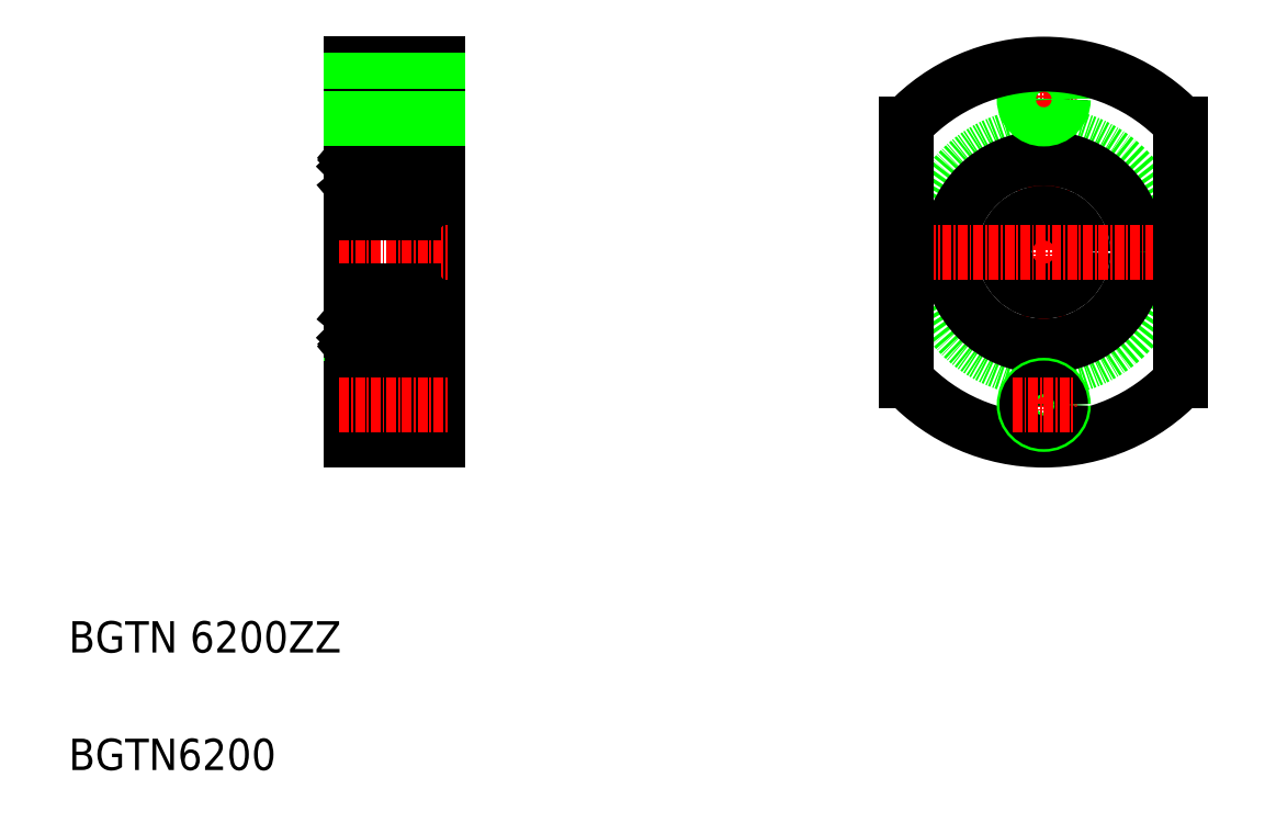
<metadata>
{"format":"dxf","ext":"dxf","renderer":"ezdxf+matplotlib","layout":"modelspace","background":"white","min_lineweight":24,"dpi":150}
</metadata>
<code>
0
SECTION
2
ENTITIES
0
LINE
8
0
10
103.7
20
115.7
30
0
11
103.7
21
87.7
31
0
0
LINE
8
0
10
94.69
20
77.7
30
0
11
94.69
21
125.7
31
0
0
LINE
8
0
10
105.7
20
125.7
30
0
11
105.7
21
77.7
31
0
0
TEXT
8
0
10
58.62
20
50.58
30
0
40
4
1
BGTN 6200ZZ
0
TEXT
8
0
10
58.62
20
35.58
30
0
40
4
1
BGTN6200
0
LINE
8
CENTER
10
93.19
20
101.7
30
0
11
107.2
21
101.7
31
0
0
LINE
8
CENTER
10
93.19
20
121.2
30
0
11
107.2
21
121.2
31
0
0
LINE
8
0
10
102.2
20
113.4
30
0
11
101
21
113.4
31
0
0
LINE
8
0
10
95.69
20
116.7
30
0
11
102.7
21
116.7
31
0
0
ARC
8
0
10
102.1
20
110.2
30
0
40
0.2
50
20.01
51
90
0
LINE
8
0
10
95.69
20
106.7
30
0
11
102.7
21
106.7
31
0
0
CIRCLE
8
0
10
99.19
20
111.9
30
0
40
2.381
0
LINE
8
0
10
95.88
20
113.4
30
0
11
95.13
21
112.6
31
0
0
LINE
8
0
10
96.08
20
113.3
30
0
11
95.33
21
112.5
31
0
0
ARC
8
0
10
96.33
20
110.2
30
0
40
0.2
50
90
51
160
0
ARC
8
0
10
95.69
20
107.7
30
0
40
1
50
180
51
270
0
LINE
8
0
10
95.33
20
112.5
30
0
11
95.33
21
110.2
31
0
0
LINE
8
0
10
95.13
20
112.6
30
0
11
95.13
21
110.2
31
0
0
LINE
8
0
10
95.78
20
110.2
30
0
11
95.33
21
110.2
31
0
0
LINE
8
0
10
94.89
20
109.8
30
0
11
95.19
21
109.8
31
0
0
LINE
8
0
10
95.62
20
109.4
30
0
11
95.69
21
109.4
31
0
0
LINE
8
0
10
95.19
20
109.8
30
0
11
95.47
21
109.5
31
0
0
ARC
8
0
10
95.62
20
109.6
30
0
40
0.2
50
220
51
270
0
LINE
8
0
10
95.33
20
110
30
0
11
95.78
21
110
31
0
0
ARC
8
0
10
95.69
20
109.6
30
0
40
0.2
50
270
51
340
0
ARC
8
0
10
95.33
20
110.2
30
0
40
0.2
50
180
51
270
0
LINE
8
0
10
95.78
20
110
30
0
11
95.78
21
110.2
31
0
0
LINE
8
0
10
95.88
20
109.6
30
0
11
96.14
21
110.3
31
0
0
ARC
8
0
10
94.89
20
109.6
30
0
40
0.2
50
90
51
180
0
LINE
8
0
10
96.33
20
110.4
30
0
11
97.34
21
110.4
31
0
0
LINE
8
0
10
102.1
20
110.4
30
0
11
101
21
110.4
31
0
0
LINE
8
0
10
96.2
20
113.4
30
0
11
97.34
21
113.4
31
0
0
LINE
8
0
10
96.08
20
113.8
30
0
11
96.08
21
113.3
31
0
0
LINE
8
0
10
95.83
20
114.3
30
0
11
95.88
21
113.4
31
0
0
LINE
8
0
10
96.03
20
114.3
30
0
11
96.1
21
113.5
31
0
0
ARC
8
0
10
96.2
20
113.5
30
0
40
0.1
50
185
51
270
0
LINE
8
0
10
95.56
20
113.9
30
0
11
95.41
21
114
31
0
0
LINE
8
0
10
95.43
20
113.7
30
0
11
95.56
21
113.9
31
0
0
LINE
8
0
10
95.41
20
114
30
0
11
95.66
21
114.3
31
0
0
LINE
8
0
10
95.43
20
113.7
30
0
11
95.28
21
113.9
31
0
0
LINE
8
0
10
95.25
20
114.1
30
0
11
95.5
21
114.4
31
0
0
ARC
8
0
10
95.41
20
114
30
0
40
0.2
50
140
51
230.1
0
LINE
8
0
10
94.79
20
114.1
30
0
11
95.25
21
114.1
31
0
0
ARC
8
0
10
95.73
20
114.3
30
0
40
0.3
50
4.997
51
140
0
ARC
8
0
10
95.73
20
114.3
30
0
40
0.1
50
2.82
51
140
0
ARC
8
0
10
95.69
20
115.7
30
0
40
1
50
90
51
180
0
ARC
8
0
10
94.79
20
114.2
30
0
40
0.1
50
180
51
270
0
LINE
8
0
10
102.3
20
113.3
30
0
11
103.1
21
112.5
31
0
0
LINE
8
0
10
102.5
20
113.4
30
0
11
103.3
21
112.6
31
0
0
ARC
8
0
10
102.7
20
107.7
30
0
40
1
50
270
51
0
0
LINE
8
0
10
103.3
20
112.6
30
0
11
103.3
21
110.2
31
0
0
LINE
8
0
10
103.1
20
112.5
30
0
11
103.1
21
110.2
31
0
0
LINE
8
0
10
103.2
20
109.8
30
0
11
102.9
21
109.5
31
0
0
LINE
8
0
10
103.5
20
109.8
30
0
11
103.2
21
109.8
31
0
0
ARC
8
0
10
103.5
20
109.6
30
0
40
0.2
50
0
51
90
0
ARC
8
0
10
103.1
20
110.2
30
0
40
0.2
50
270
51
0
0
LINE
8
0
10
102.8
20
109.4
30
0
11
102.7
21
109.4
31
0
0
ARC
8
0
10
102.7
20
109.6
30
0
40
0.2
50
200
51
270
0
LINE
8
0
10
102.5
20
109.6
30
0
11
102.2
21
110.3
31
0
0
LINE
8
0
10
102.6
20
110
30
0
11
102.6
21
110.2
31
0
0
ARC
8
0
10
102.8
20
109.6
30
0
40
0.2
50
270
51
320
0
LINE
8
0
10
103.1
20
110
30
0
11
102.6
21
110
31
0
0
LINE
8
0
10
102.6
20
110.2
30
0
11
103.1
21
110.2
31
0
0
LINE
8
0
10
105.7
20
113.7
30
0
11
103.7
21
113.7
31
0
0
LINE
8
0
10
103.6
20
114.1
30
0
11
103.1
21
114.1
31
0
0
ARC
8
0
10
103
20
114
30
0
40
0.2
50
309.9
51
40
0
LINE
8
0
10
103.1
20
114.1
30
0
11
102.9
21
114.4
31
0
0
LINE
8
0
10
103
20
113.7
30
0
11
103.1
21
113.9
31
0
0
ARC
8
0
10
103.6
20
114.2
30
0
40
0.1
50
270
51
0
0
LINE
8
0
10
102.4
20
114.3
30
0
11
102.3
21
113.5
31
0
0
LINE
8
0
10
102.6
20
114.3
30
0
11
102.5
21
113.4
31
0
0
LINE
8
0
10
102.3
20
113.8
30
0
11
102.3
21
113.3
31
0
0
ARC
8
0
10
102.7
20
114.3
30
0
40
0.1
50
40
51
177.2
0
ARC
8
0
10
102.2
20
113.5
30
0
40
0.1
50
270
51
355
0
ARC
8
0
10
102.7
20
115.7
30
0
40
1
50
0
51
90
0
LINE
8
0
10
103
20
114
30
0
11
102.7
21
114.3
31
0
0
ARC
8
0
10
102.7
20
114.3
30
0
40
0.3
50
40
51
175
0
LINE
8
0
10
103
20
113.7
30
0
11
102.8
21
113.9
31
0
0
LINE
8
0
10
102.8
20
113.9
30
0
11
103
21
114
31
0
0
LINE
8
CENTER
10
183.1
20
127.2
30
0
11
183.1
21
76.2
31
0
0
CIRCLE
8
0
10
183.1
20
101.7
30
0
40
15
0
CIRCLE
8
0
10
183.1
20
101.7
30
0
40
12
0
CIRCLE
8
0
10
183.1
20
101.7
30
0
40
5
0
LINE
8
CENTER
10
164.1
20
101.7
30
0
11
202.1
21
101.7
31
0
0
LINE
8
CENTER
10
179.1
20
121.2
30
0
11
187.1
21
121.2
31
0
0
LINE
8
0
10
94.69
20
125.7
30
0
11
105.7
21
125.7
31
0
0
LINE
8
0
10
165.6
20
85.27
30
0
11
165.6
21
118.1
31
0
0
LINE
8
0
10
200.6
20
85.27
30
0
11
200.6
21
118.1
31
0
0
LINE
8
0
10
94.69
20
123.3
30
0
11
105.7
21
123.3
31
0
0
LINE
8
0
10
94.69
20
123.7
30
0
11
105.7
21
123.7
31
0
0
LINE
8
0
10
94.69
20
119
30
0
11
105.7
21
119
31
0
0
LINE
8
0
10
94.69
20
118.7
30
0
11
105.7
21
118.7
31
0
0
CIRCLE
8
0
10
183.1
20
121.2
30
0
40
2.15
0
CIRCLE
8
0
10
183.1
20
121.2
30
0
40
2.5
0
LINE
8
0
10
94.69
20
84.7
30
0
11
105.7
21
84.7
31
0
0
LINE
8
0
10
94.69
20
84.35
30
0
11
105.7
21
84.35
31
0
0
LINE
8
0
10
94.69
20
79.7
30
0
11
105.7
21
79.7
31
0
0
LINE
8
0
10
94.69
20
80.05
30
0
11
105.7
21
80.05
31
0
0
LINE
8
0
10
94.69
20
77.7
30
0
11
105.7
21
77.7
31
0
0
LINE
8
0
10
102.8
20
89.51
30
0
11
103
21
89.38
31
0
0
LINE
8
0
10
103
20
89.66
30
0
11
102.8
21
89.51
31
0
0
ARC
8
0
10
102.7
20
89.14
30
0
40
0.3
50
185
51
320
0
LINE
8
0
10
103
20
89.38
30
0
11
102.7
21
89.08
31
0
0
ARC
8
0
10
102.7
20
87.7
30
0
40
1
50
270
51
0
0
ARC
8
0
10
102.2
20
89.85
30
0
40
0.1
50
4.997
51
90
0
ARC
8
0
10
102.7
20
89.14
30
0
40
0.1
50
182.8
51
320
0
LINE
8
0
10
102.3
20
89.63
30
0
11
102.3
21
90.1
31
0
0
LINE
8
0
10
102.6
20
89.14
30
0
11
102.5
21
90.02
31
0
0
LINE
8
0
10
102.4
20
89.12
30
0
11
102.3
21
89.86
31
0
0
ARC
8
0
10
103.6
20
89.15
30
0
40
0.1
50
0
51
90
0
LINE
8
0
10
103
20
89.66
30
0
11
103.1
21
89.53
31
0
0
LINE
8
0
10
103.1
20
89.25
30
0
11
102.9
21
88.95
31
0
0
ARC
8
0
10
103
20
89.38
30
0
40
0.2
50
320
51
50.09
0
LINE
8
0
10
103.6
20
89.25
30
0
11
103.1
21
89.25
31
0
0
LINE
8
0
10
105.7
20
89.7
30
0
11
103.7
21
89.7
31
0
0
LINE
8
0
10
102.6
20
93.15
30
0
11
103.1
21
93.15
31
0
0
LINE
8
0
10
103.1
20
93.35
30
0
11
102.6
21
93.35
31
0
0
ARC
8
0
10
102.8
20
93.75
30
0
40
0.2
50
40
51
90
0
LINE
8
0
10
102.6
20
93.35
30
0
11
102.6
21
93.15
31
0
0
LINE
8
0
10
102.5
20
93.82
30
0
11
102.2
21
93.08
31
0
0
ARC
8
0
10
102.7
20
93.75
30
0
40
0.2
50
90
51
160
0
LINE
8
0
10
102.8
20
93.95
30
0
11
102.7
21
93.95
31
0
0
ARC
8
0
10
103.1
20
93.15
30
0
40
0.2
50
0
51
90
0
ARC
8
0
10
103.5
20
93.75
30
0
40
0.2
50
270
51
0
0
LINE
8
0
10
103.5
20
93.55
30
0
11
103.2
21
93.55
31
0
0
LINE
8
0
10
103.2
20
93.55
30
0
11
102.9
21
93.88
31
0
0
LINE
8
0
10
103.1
20
90.85
30
0
11
103.1
21
93.15
31
0
0
LINE
8
0
10
103.3
20
90.77
30
0
11
103.3
21
93.15
31
0
0
ARC
8
0
10
102.7
20
95.7
30
0
40
1
50
0
51
90
0
LINE
8
0
10
102.5
20
90.02
30
0
11
103.3
21
90.77
31
0
0
LINE
8
0
10
102.3
20
90.1
30
0
11
103.1
21
90.85
31
0
0
ARC
8
0
10
94.79
20
89.15
30
0
40
0.1
50
90
51
180
0
ARC
8
0
10
95.69
20
87.7
30
0
40
1
50
180
51
270
0
ARC
8
0
10
95.73
20
89.14
30
0
40
0.1
50
220
51
357.2
0
ARC
8
0
10
95.73
20
89.14
30
0
40
0.3
50
220
51
355
0
LINE
8
0
10
94.79
20
89.25
30
0
11
95.25
21
89.25
31
0
0
ARC
8
0
10
95.41
20
89.38
30
0
40
0.2
50
129.9
51
220
0
LINE
8
0
10
95.25
20
89.25
30
0
11
95.5
21
88.95
31
0
0
LINE
8
0
10
95.43
20
89.66
30
0
11
95.28
21
89.53
31
0
0
LINE
8
0
10
95.41
20
89.38
30
0
11
95.66
21
89.08
31
0
0
LINE
8
0
10
95.43
20
89.66
30
0
11
95.56
21
89.51
31
0
0
LINE
8
0
10
95.56
20
89.51
30
0
11
95.41
21
89.38
31
0
0
ARC
8
0
10
96.2
20
89.85
30
0
40
0.1
50
90
51
175
0
LINE
8
0
10
96.03
20
89.12
30
0
11
96.1
21
89.86
31
0
0
LINE
8
0
10
95.83
20
89.14
30
0
11
95.88
21
90.02
31
0
0
LINE
8
0
10
96.08
20
89.63
30
0
11
96.08
21
90.1
31
0
0
LINE
8
0
10
96.2
20
89.95
30
0
11
97.34
21
89.95
31
0
0
LINE
8
0
10
102.1
20
92.95
30
0
11
101
21
92.95
31
0
0
LINE
8
0
10
96.33
20
92.95
30
0
11
97.34
21
92.95
31
0
0
ARC
8
0
10
94.89
20
93.75
30
0
40
0.2
50
180
51
270
0
LINE
8
0
10
95.88
20
93.82
30
0
11
96.14
21
93.08
31
0
0
LINE
8
0
10
95.78
20
93.35
30
0
11
95.78
21
93.15
31
0
0
ARC
8
0
10
95.33
20
93.15
30
0
40
0.2
50
90
51
180
0
ARC
8
0
10
95.69
20
93.75
30
0
40
0.2
50
20.01
51
90
0
LINE
8
0
10
95.33
20
93.35
30
0
11
95.78
21
93.35
31
0
0
ARC
8
0
10
95.62
20
93.75
30
0
40
0.2
50
90
51
140
0
LINE
8
0
10
95.19
20
93.55
30
0
11
95.47
21
93.88
31
0
0
LINE
8
0
10
95.62
20
93.95
30
0
11
95.69
21
93.95
31
0
0
LINE
8
0
10
94.89
20
93.55
30
0
11
95.19
21
93.55
31
0
0
LINE
8
0
10
95.78
20
93.15
30
0
11
95.33
21
93.15
31
0
0
LINE
8
0
10
95.13
20
90.77
30
0
11
95.13
21
93.15
31
0
0
LINE
8
0
10
95.33
20
90.85
30
0
11
95.33
21
93.15
31
0
0
ARC
8
0
10
95.69
20
95.7
30
0
40
1
50
90
51
180
0
ARC
8
0
10
96.33
20
93.15
30
0
40
0.2
50
200
51
270
0
LINE
8
0
10
96.08
20
90.1
30
0
11
95.33
21
90.85
31
0
0
LINE
8
0
10
95.88
20
90.02
30
0
11
95.13
21
90.77
31
0
0
CIRCLE
8
0
10
99.19
20
91.45
30
0
40
2.381
0
LINE
8
0
10
95.69
20
96.7
30
0
11
102.7
21
96.7
31
0
0
ARC
8
0
10
102.1
20
93.15
30
0
40
0.2
50
270
51
340
0
LINE
8
0
10
95.69
20
86.7
30
0
11
102.7
21
86.7
31
0
0
LINE
8
0
10
102.2
20
89.95
30
0
11
101
21
89.95
31
0
0
LINE
8
CENTER
10
93.19
20
82.2
30
0
11
107.2
21
82.2
31
0
0
ARC
8
0
10
183.1
20
101.7
30
0
40
24
50
43.18
51
136.8
0
ARC
8
0
10
183.1
20
101.7
30
0
40
24
50
223.2
51
316.8
0
CIRCLE
8
0
10
183.1
20
82.2
30
0
40
2.5
0
CIRCLE
8
0
10
183.1
20
82.2
30
0
40
2.15
0
LINE
8
CENTER
10
179.1
20
82.2
30
0
11
187.1
21
82.2
31
0
0
ENDSEC
0
EOF

</code>
